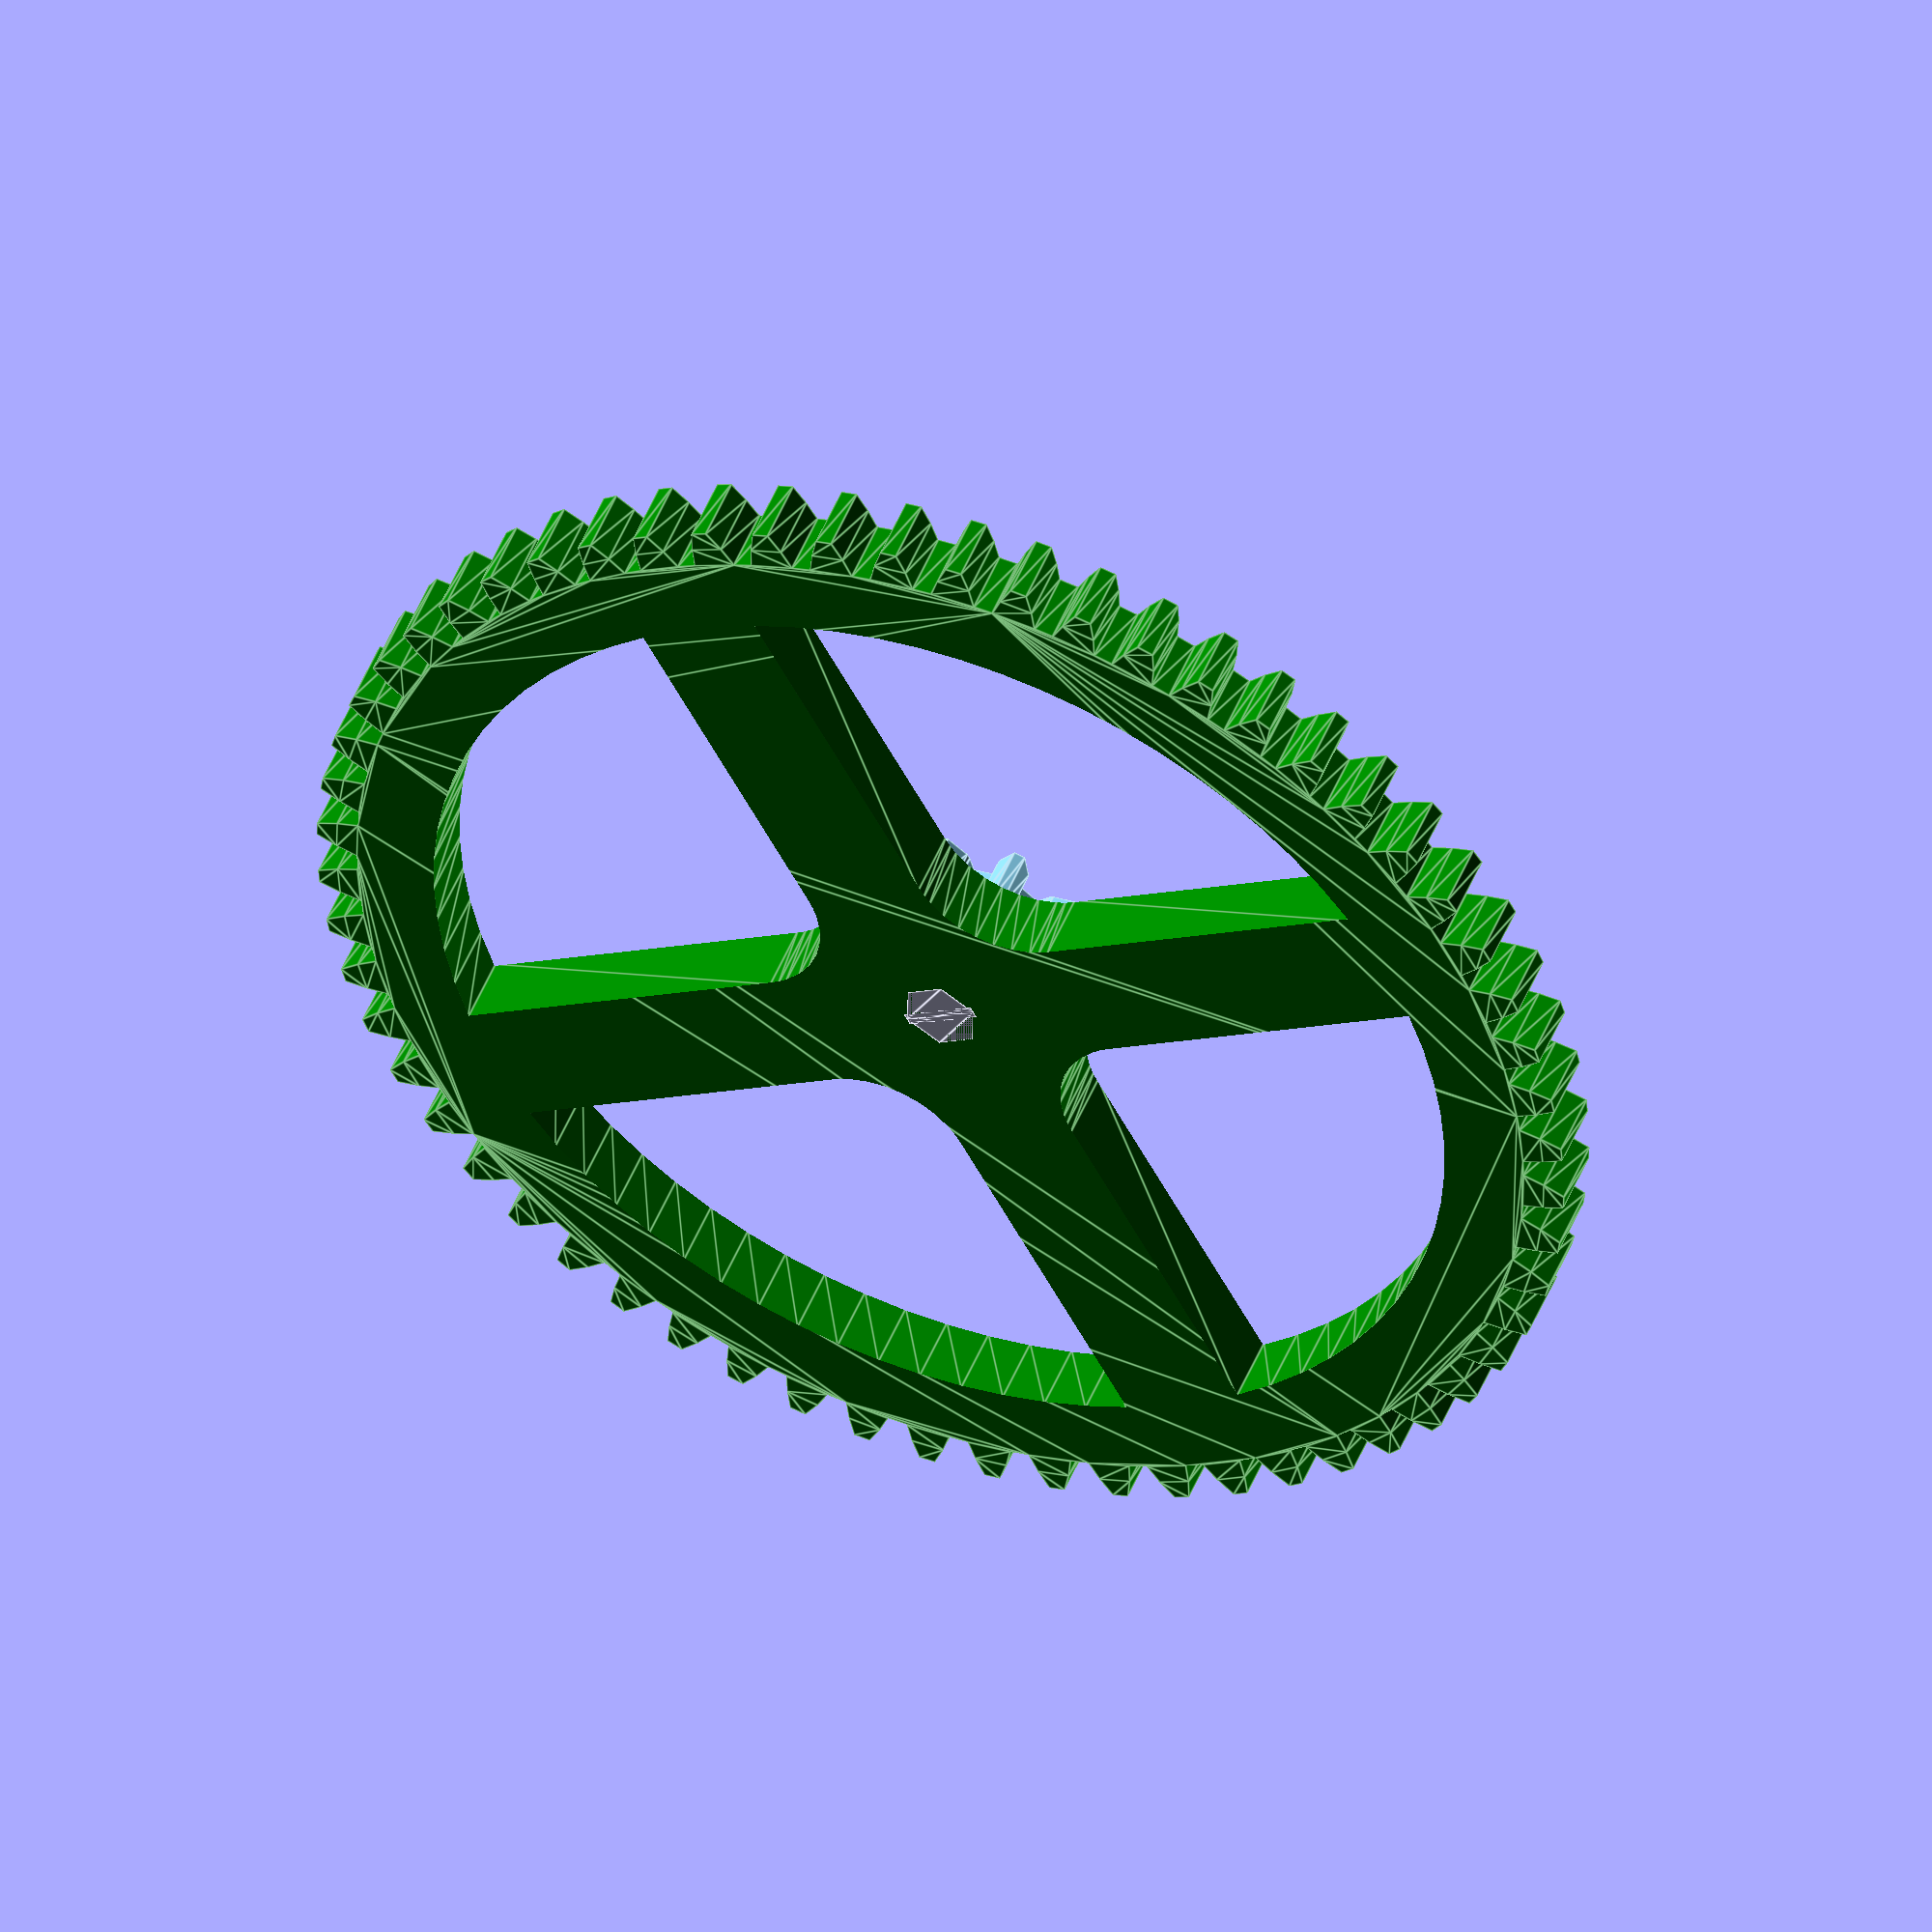
<openscad>

// Module names are of the form poly_<inkscape-path-id>().  As a result,
// you can associate a polygon in this OpenSCAD program with the corresponding
// SVG element in the Inkscape document by looking for the XML element with
// the attribute id="inkscape-path-id".

// fudge value is used to ensure that subtracted solids are a tad taller
// in the z dimension than the polygon being subtracted from.  This helps
// keep the resulting .stl file manifold.
fudge = 0.1;

module poly_Gear8(h)
{
  scale([25.4/90, -25.4/90, 1]) union()
  {
    linear_extrude(height=h,convexity=10)
      polygon([[9.337000,-2.002400],[11.699000,-2.508800],[12.488000,-2.484000],[15.892000,-0.861020],[15.892000,0.861020],[12.488000,2.484000],[11.699000,2.508800],[9.337000,2.002400],[8.018100,5.186400],[10.046000,6.498100],[10.587000,7.073700],[11.846000,10.629000],[10.629000,11.846000],[7.073700,10.587000],[6.498100,10.046000],[5.186400,8.018100],[2.002400,9.337000],[2.508800,11.699000],[2.484000,12.488000],[0.861020,15.892000],[-0.861020,15.892000],[-2.484000,12.488000],[-2.508800,11.699000],[-2.002400,9.337000],[-5.186400,8.018100],[-6.498100,10.046000],[-7.073700,10.587000],[-10.629000,11.846000],[-11.846000,10.629000],[-10.587000,7.073700],[-10.046000,6.498100],[-8.018100,5.186400],[-9.337000,2.002400],[-11.699000,2.508800],[-12.488000,2.484000],[-15.892000,0.861020],[-15.892000,-0.861020],[-12.488000,-2.484000],[-11.699000,-2.508800],[-9.337000,-2.002400],[-8.018100,-5.186400],[-10.046000,-6.498100],[-10.587000,-7.073700],[-11.846000,-10.629000],[-10.629000,-11.846000],[-7.073700,-10.587000],[-6.498100,-10.046000],[-5.186400,-8.018100],[-2.002400,-9.337000],[-2.508800,-11.699000],[-2.484000,-12.488000],[-0.861020,-15.892000],[0.861020,-15.892000],[2.484000,-12.488000],[2.508800,-11.699000],[2.002400,-9.337000],[5.186400,-8.018100],[6.498100,-10.046000],[7.073700,-10.587000],[10.629000,-11.846000],[11.846000,-10.629000],[10.587000,-7.073700],[10.046000,-6.498100],[8.018100,-5.186400],[9.337000,-2.002400]]);
  }
}

module poly_path2738(h)
{
  scale([25.4/90, -25.4/90, 1]) union()
  {
    linear_extrude(height=h,convexity=10)
      polygon([[0.000000,-6.000000],[5.196200,-3.000000],[5.196200,3.000000],[0.000000,6.000000],[-5.196200,3.000000],[-5.196200,-3.000000],[0.000000,-6.000000]]);
  }
}

module poly_Gear60(h)
{
  scale([25.4/90, -25.4/90, 1]) union()
  {
    difference()
    {
       linear_extrude(height=h,convexity=10)
         polygon([[-1.234400,-98.672000],[-2.484400,-95.453000],[-3.359400,-92.234000],[-6.265600,-92.078000],[-7.484400,-95.172000],[-9.046900,-98.234000],[-11.547000,-97.984000],[-12.453000,-94.672000],[-12.984000,-91.391000],[-15.859000,-90.922000],[-17.391000,-93.891000],[-19.266000,-96.766000],[-21.734000,-96.234000],[-22.266000,-92.828000],[-22.453000,-89.516000],[-25.297000,-88.766000],[-27.109000,-91.547000],[-29.297000,-94.203000],[-31.672000,-93.453000],[-31.859000,-90.016000],[-31.703000,-86.672000],[-34.422000,-85.641000],[-36.547000,-88.203000],[-38.984000,-90.641000],[-41.266000,-89.609000],[-41.109000,-86.172000],[-40.578000,-82.891000],[-43.203000,-81.578000],[-45.547000,-83.922000],[-48.234000,-86.078000],[-50.391000,-84.797000],[-49.891000,-81.422000],[-49.047000,-78.203000],[-51.484000,-76.609000],[-54.078000,-78.672000],[-56.984000,-80.547000],[-58.984000,-79.078000],[-58.109000,-75.734000],[-56.953000,-72.641000],[-59.203000,-70.797000],[-62.016000,-72.609000],[-65.078000,-74.141000],[-66.953000,-72.484000],[-65.734000,-69.266000],[-64.234000,-66.297000],[-66.297000,-64.234000],[-69.266000,-65.734000],[-72.484000,-66.953000],[-74.141000,-65.078000],[-72.609000,-62.016000],[-70.797000,-59.203000],[-72.641000,-56.953000],[-75.734000,-58.109000],[-79.078000,-58.984000],[-80.547000,-56.984000],[-78.672000,-54.078000],[-76.609000,-51.484000],[-78.203000,-49.047000],[-81.422000,-49.891000],[-84.797000,-50.391000],[-86.078000,-48.234000],[-83.922000,-45.547000],[-81.578000,-43.203000],[-82.891000,-40.578000],[-86.172000,-41.109000],[-89.609000,-41.266000],[-90.641000,-38.984000],[-88.203000,-36.547000],[-85.641000,-34.422000],[-86.672000,-31.703000],[-90.016000,-31.859000],[-93.453000,-31.672000],[-94.203000,-29.297000],[-91.547000,-27.109000],[-88.766000,-25.297000],[-89.516000,-22.453000],[-92.828000,-22.266000],[-96.234000,-21.734000],[-96.766000,-19.266000],[-93.891000,-17.391000],[-90.922000,-15.859000],[-91.391000,-12.984000],[-94.672000,-12.453000],[-97.984000,-11.547000],[-98.234000,-9.046900],[-95.172000,-7.484400],[-92.078000,-6.265600],[-92.234000,-3.359400],[-95.453000,-2.484400],[-98.672000,-1.234400],[-98.672000,1.265600],[-95.453000,2.515600],[-92.234000,3.390600],[-92.078000,6.296900],[-95.172000,7.515600],[-98.234000,9.078100],[-97.984000,11.578000],[-94.672000,12.484000],[-91.391000,13.016000],[-90.922000,15.891000],[-93.891000,17.422000],[-96.766000,19.297000],[-96.234000,21.734000],[-92.828000,22.297000],[-89.516000,22.484000],[-88.766000,25.297000],[-91.547000,27.141000],[-94.203000,29.328000],[-93.453000,31.703000],[-90.016000,31.891000],[-86.672000,31.734000],[-85.641000,34.453000],[-88.203000,36.547000],[-90.641000,39.016000],[-89.609000,41.297000],[-86.172000,41.109000],[-82.891000,40.609000],[-81.578000,43.203000],[-83.922000,45.578000],[-86.078000,48.266000],[-84.797000,50.422000],[-81.422000,49.922000],[-78.203000,49.047000],[-76.609000,51.516000],[-78.672000,54.109000],[-80.547000,56.984000],[-79.078000,59.016000],[-75.734000,58.141000],[-72.641000,56.953000],[-70.797000,59.234000],[-72.609000,62.016000],[-74.141000,65.109000],[-72.484000,66.953000],[-69.266000,65.734000],[-66.297000,64.234000],[-64.234000,66.297000],[-65.734000,69.266000],[-66.953000,72.484000],[-65.078000,74.172000],[-62.016000,72.641000],[-59.203000,70.828000],[-56.953000,72.672000],[-58.109000,75.766000],[-58.984000,79.109000],[-56.984000,80.578000],[-54.078000,78.703000],[-51.484000,76.641000],[-49.047000,78.203000],[-49.891000,81.422000],[-50.391000,84.828000],[-48.234000,86.078000],[-45.547000,83.922000],[-43.203000,81.578000],[-40.578000,82.922000],[-41.109000,86.203000],[-41.266000,89.641000],[-38.984000,90.672000],[-36.547000,88.234000],[-34.422000,85.672000],[-31.703000,86.703000],[-31.859000,90.016000],[-31.672000,93.453000],[-29.297000,94.234000],[-27.109000,91.578000],[-25.297000,88.797000],[-22.453000,89.547000],[-22.266000,92.859000],[-21.734000,96.266000],[-19.266000,96.797000],[-17.391000,93.891000],[-15.859000,90.953000],[-12.984000,91.391000],[-12.453000,94.703000],[-11.547000,98.016000],[-9.046900,98.266000],[-7.484400,95.203000],[-6.265600,92.109000],[-3.359400,92.266000],[-2.484400,95.484000],[-1.234400,98.672000],[1.265600,98.672000],[2.515600,95.484000],[3.390600,92.266000],[6.296900,92.109000],[7.515600,95.203000],[9.078100,98.266000],[11.578000,98.016000],[12.484000,94.703000],[13.016000,91.391000],[15.891000,90.953000],[17.422000,93.891000],[19.297000,96.797000],[21.734000,96.266000],[22.297000,92.859000],[22.484000,89.547000],[25.297000,88.797000],[27.141000,91.578000],[29.297000,94.234000],[31.703000,93.453000],[31.891000,90.016000],[31.734000,86.703000],[34.453000,85.672000],[36.547000,88.234000],[39.016000,90.672000],[41.297000,89.641000],[41.109000,86.203000],[40.609000,82.922000],[43.203000,81.578000],[45.578000,83.922000],[48.266000,86.078000],[50.422000,84.828000],[49.922000,81.422000],[49.047000,78.203000],[51.516000,76.641000],[54.109000,78.703000],[56.984000,80.578000],[59.016000,79.109000],[58.141000,75.766000],[56.953000,72.672000],[59.234000,70.828000],[62.016000,72.641000],[65.109000,74.172000],[66.953000,72.484000],[65.734000,69.266000],[64.234000,66.297000],[66.297000,64.234000],[69.266000,65.734000],[72.484000,66.953000],[74.172000,65.109000],[72.609000,62.016000],[70.828000,59.234000],[72.672000,56.953000],[75.766000,58.141000],[79.109000,59.016000],[80.578000,56.984000],[78.703000,54.109000],[76.609000,51.516000],[78.203000,49.047000],[81.422000,49.922000],[84.828000,50.422000],[86.078000,48.266000],[83.922000,45.578000],[81.578000,43.203000],[82.922000,40.609000],[86.203000,41.109000],[89.641000,41.297000],[90.672000,39.016000],[88.234000,36.547000],[85.672000,34.453000],[86.703000,31.734000],[90.016000,31.891000],[93.453000,31.703000],[94.234000,29.328000],[91.578000,27.141000],[88.797000,25.297000],[89.547000,22.484000],[92.859000,22.297000],[96.266000,21.734000],[96.797000,19.297000],[93.891000,17.422000],[90.953000,15.891000],[91.391000,13.016000],[94.703000,12.484000],[98.016000,11.578000],[98.266000,9.078100],[95.203000,7.515600],[92.109000,6.296900],[92.266000,3.390600],[95.484000,2.515600],[98.672000,1.265600],[98.672000,-1.234400],[95.484000,-2.484400],[92.266000,-3.359400],[92.109000,-6.265600],[95.203000,-7.484400],[98.266000,-9.046900],[98.016000,-11.547000],[94.703000,-12.453000],[91.391000,-12.984000],[90.953000,-15.859000],[93.891000,-17.391000],[96.797000,-19.266000],[96.266000,-21.734000],[92.859000,-22.266000],[89.547000,-22.453000],[88.797000,-25.297000],[91.578000,-27.109000],[94.234000,-29.297000],[93.453000,-31.672000],[90.016000,-31.859000],[86.703000,-31.703000],[85.672000,-34.422000],[88.234000,-36.547000],[90.672000,-38.984000],[89.641000,-41.266000],[86.203000,-41.109000],[82.922000,-40.578000],[81.578000,-43.203000],[83.922000,-45.547000],[86.078000,-48.234000],[84.828000,-50.391000],[81.422000,-49.891000],[78.203000,-49.047000],[76.609000,-51.484000],[78.703000,-54.078000],[80.578000,-56.984000],[79.109000,-58.984000],[75.766000,-58.109000],[72.672000,-56.953000],[70.828000,-59.203000],[72.609000,-62.016000],[74.172000,-65.078000],[72.484000,-66.953000],[69.266000,-65.734000],[66.297000,-64.234000],[64.234000,-66.297000],[65.734000,-69.266000],[66.953000,-72.484000],[65.109000,-74.141000],[62.016000,-72.609000],[59.234000,-70.797000],[56.953000,-72.641000],[58.141000,-75.734000],[59.016000,-79.078000],[56.984000,-80.547000],[54.109000,-78.672000],[51.516000,-76.609000],[49.047000,-78.203000],[49.922000,-81.422000],[50.422000,-84.797000],[48.266000,-86.078000],[45.578000,-83.922000],[43.203000,-81.578000],[40.609000,-82.891000],[41.109000,-86.172000],[41.297000,-89.609000],[39.016000,-90.641000],[36.547000,-88.203000],[34.453000,-85.641000],[31.734000,-86.672000],[31.891000,-90.016000],[31.703000,-93.453000],[29.297000,-94.203000],[27.141000,-91.547000],[25.297000,-88.766000],[22.484000,-89.516000],[22.297000,-92.828000],[21.734000,-96.234000],[19.297000,-96.766000],[17.422000,-93.891000],[15.891000,-90.922000],[13.016000,-91.391000],[12.484000,-94.672000],[11.578000,-97.984000],[9.078100,-98.234000],[7.515600,-95.172000],[6.296900,-92.078000],[3.390600,-92.234000],[2.515600,-95.453000],[1.265600,-98.672000],[-1.234400,-98.672000]]);
       translate([0, 0, -fudge])
         linear_extrude(height=h+2*fudge,convexity=10)
           polygon([[-9.984400,-79.109000],[-9.984400,-24.984000],[-10.061886,-23.451046],[-10.289305,-21.962220],[-11.163712,-19.147188],[-12.547164,-16.599361],[-14.379200,-14.379200],[-16.599361,-12.547164],[-19.147187,-11.163712],[-21.962220,-10.289305],[-23.451046,-10.061886],[-24.984000,-9.984400],[-79.453000,-9.984400],[-78.308447,-16.660294],[-76.623905,-23.135545],[-74.423736,-29.385846],[-71.732303,-35.386888],[-68.573968,-41.114362],[-64.973093,-46.543961],[-60.954042,-51.651376],[-56.541175,-56.412300],[-51.758856,-60.802424],[-46.631447,-64.797439],[-41.183311,-68.373038],[-35.438809,-71.504913],[-29.422305,-74.168754],[-23.158161,-76.340255],[-16.670738,-77.995106],[-9.984400,-79.109000]]);
       translate([0, 0, -fudge])
         linear_extrude(height=h+2*fudge,convexity=10)
           polygon([[10.016000,-79.078000],[16.680265,-77.946887],[23.145680,-76.278143],[29.388052,-74.095912],[35.383188,-71.424334],[41.106894,-68.287554],[46.534977,-64.709714],[51.643243,-60.714957],[56.407500,-56.327425],[60.803554,-51.571261],[64.807211,-46.470607],[68.394278,-41.049607],[71.540563,-35.332403],[74.221870,-29.343138],[76.414008,-23.105954],[78.092782,-16.644993],[79.234000,-9.984400],[25.016000,-9.984400],[23.483041,-10.061886],[21.994203,-10.289305],[19.179125,-11.163712],[16.631234,-12.547164],[14.411000,-14.379200],[12.578891,-16.599361],[11.195375,-19.147188],[10.320922,-21.962220],[10.093490,-23.451046],[10.016000,-24.984000],[10.016000,-79.078000]]);
       translate([0, 0, -fudge])
         linear_extrude(height=h+2*fudge,convexity=10)
           polygon([[-79.516000,10.016000],[-24.984000,10.016000],[-23.451046,10.093490],[-21.962220,10.320922],[-19.147187,11.195375],[-16.599361,12.578891],[-14.379200,14.411000],[-12.547164,16.631234],[-11.163712,19.179125],[-10.289305,21.994203],[-10.061886,23.483041],[-9.984400,25.016000],[-9.984400,79.641000],[-16.701186,78.520612],[-23.217100,76.854379],[-29.507443,74.666949],[-35.547512,71.982969],[-41.312609,68.827086],[-46.778031,65.223949],[-51.919079,61.198205],[-56.711050,56.774500],[-61.129245,51.977483],[-65.148962,46.831801],[-68.745502,41.362101],[-71.894162,35.593031],[-74.570243,29.549239],[-76.749044,23.255371],[-78.405863,16.736076],[-79.516000,10.016000]]);
       translate([0, 0, -fudge])
         linear_extrude(height=h+2*fudge,convexity=10)
           polygon([[25.016000,10.016000],[79.297000,10.016000],[78.190022,16.720764],[76.538818,23.225736],[74.367920,29.506438],[71.701859,35.538391],[68.565168,41.297115],[64.982377,46.758131],[60.978019,51.896961],[56.576625,56.689125],[51.802727,61.110145],[46.680857,65.135541],[41.235547,68.740835],[35.491328,71.901547],[29.472732,74.593198],[23.204291,76.791311],[16.710536,78.471404],[10.016000,79.609000],[10.016000,25.016000],[10.093490,23.483041],[10.320922,21.994203],[11.195375,19.179125],[12.578891,16.631234],[14.411000,14.411000],[16.631234,12.578891],[19.179125,11.195375],[21.994203,10.320922],[23.483041,10.093490],[25.016000,10.016000]]);
    }
  }
}

module poly_rect2736(h)
{
  scale([25.4/90, -25.4/90, 1]) union()
  {
    linear_extrude(height=h,convexity=10)
      polygon([[-1.000000,-6.000000],[1.000000,-6.000000],[1.000000,6.000000],[-1.000000,6.000000]]);
  }
}

module poly_path2734(h)
{
  scale([25.4/90, -25.4/90, 1]) union()
  {
    linear_extrude(height=h,convexity=10)
      polygon([[0.000000,-6.000000],[5.196200,-3.000000],[5.196200,3.000000],[0.000000,6.000000],[-5.196200,3.000000],[-5.196200,-3.000000],[0.000000,-6.000000]]);
  }
}

module seconds2minutes() {
   color("SkyBlue") translate([0,0,3]) poly_Gear8(3);
   poly_path2738(3);
   color("Green") poly_Gear60(3);
   poly_rect2736(3);
   poly_path2734(3);
}
seconds2minutes();

</openscad>
<views>
elev=132.1 azim=118.8 roll=339.0 proj=o view=edges
</views>
